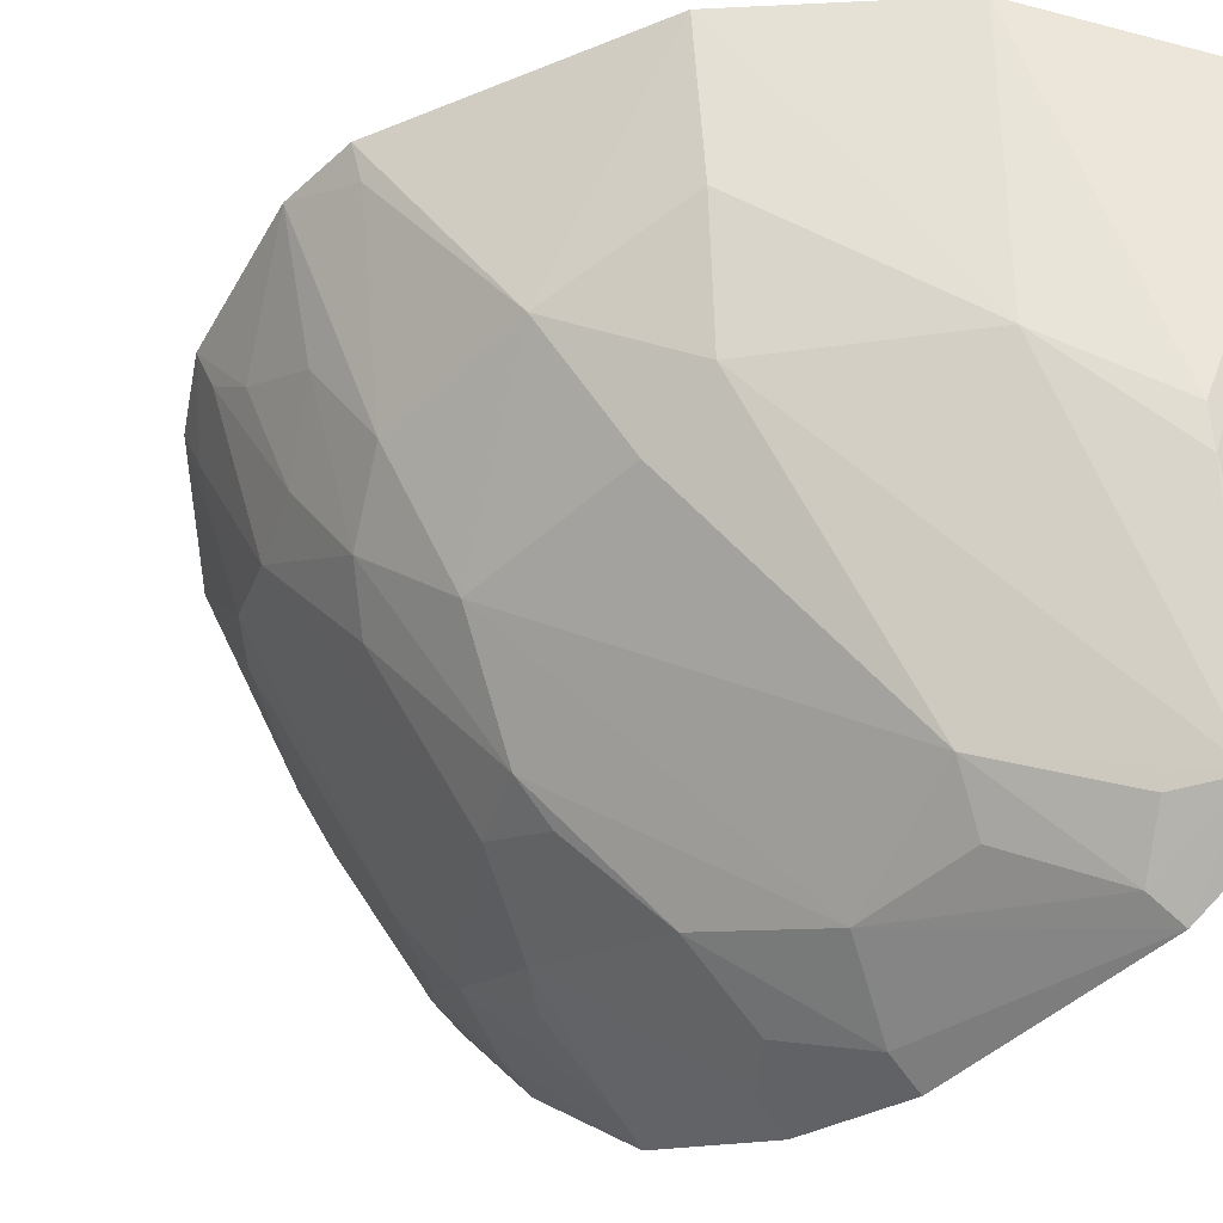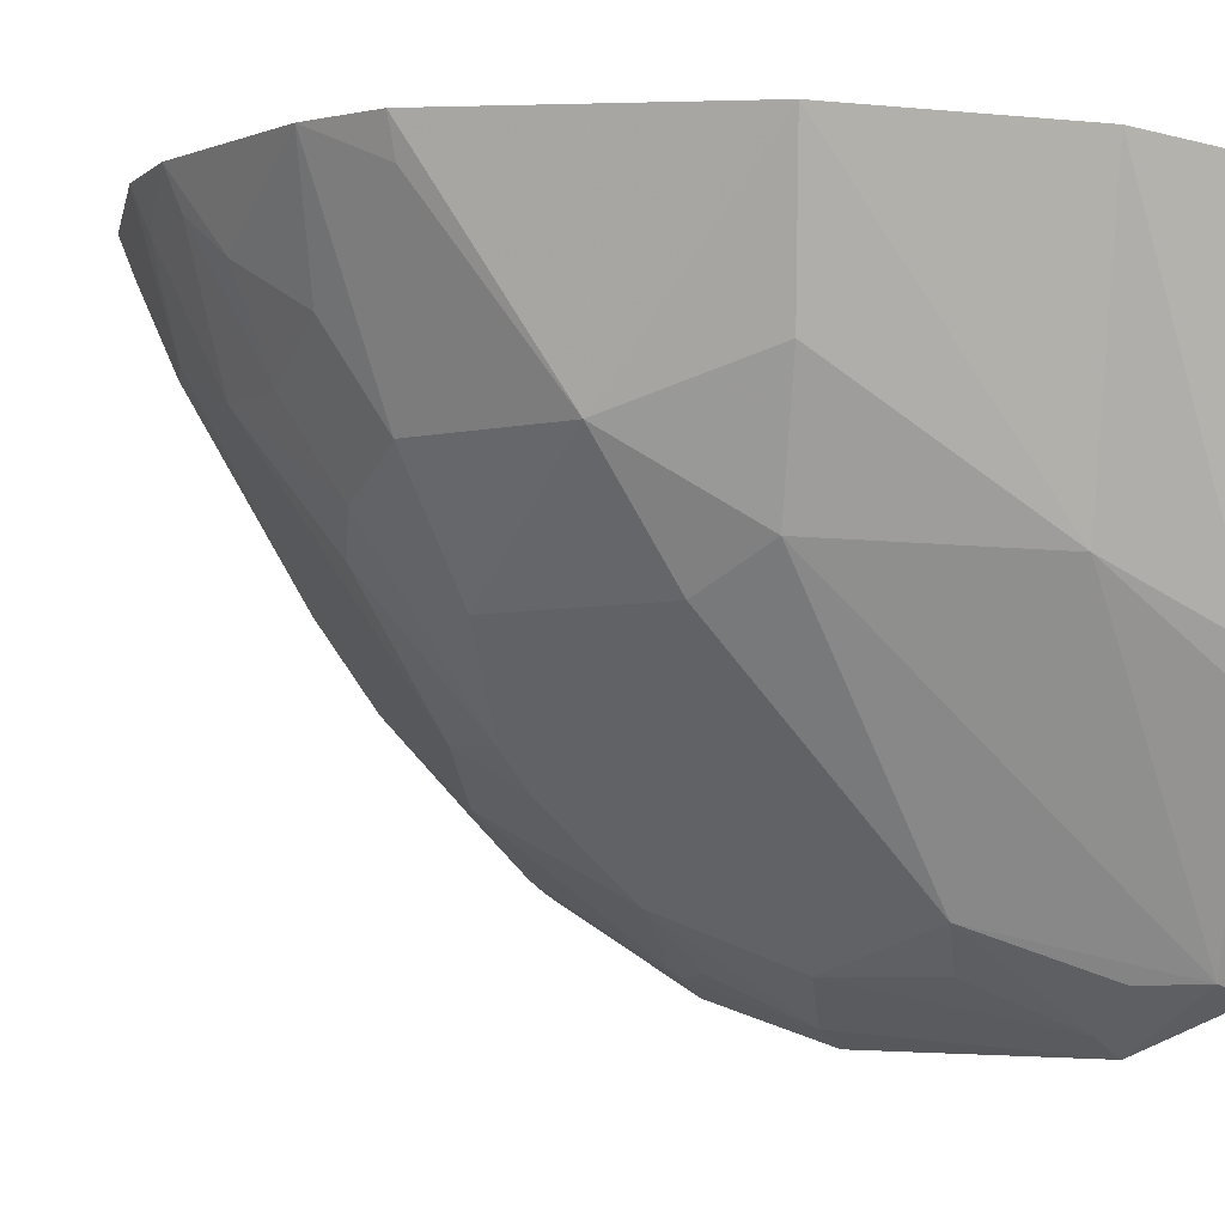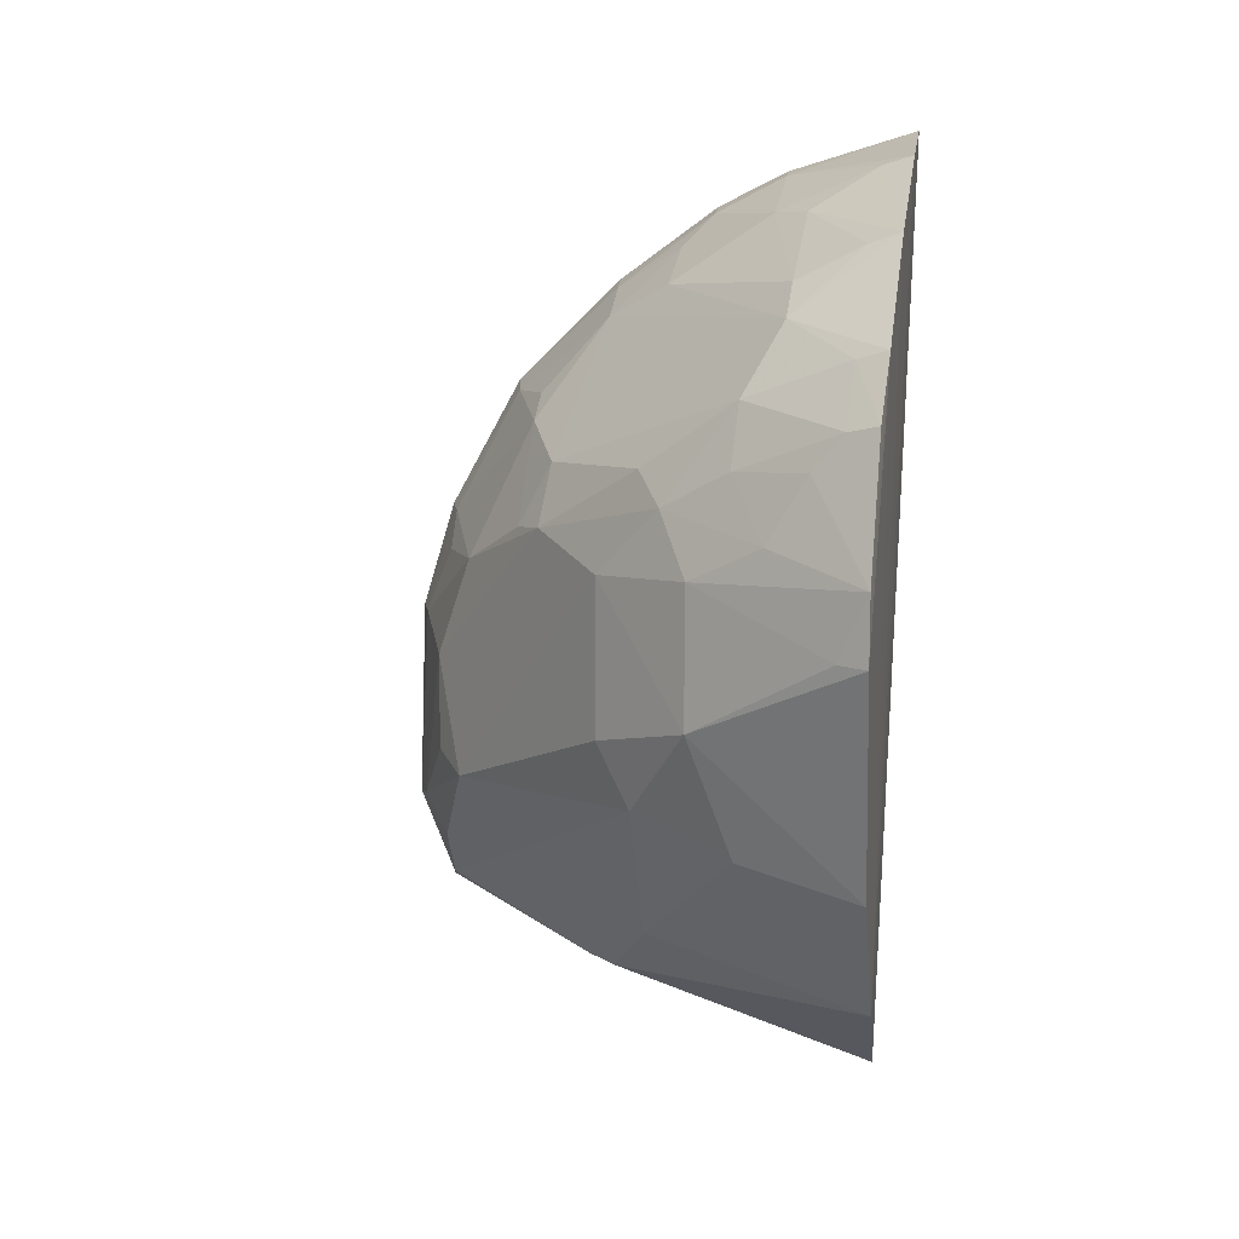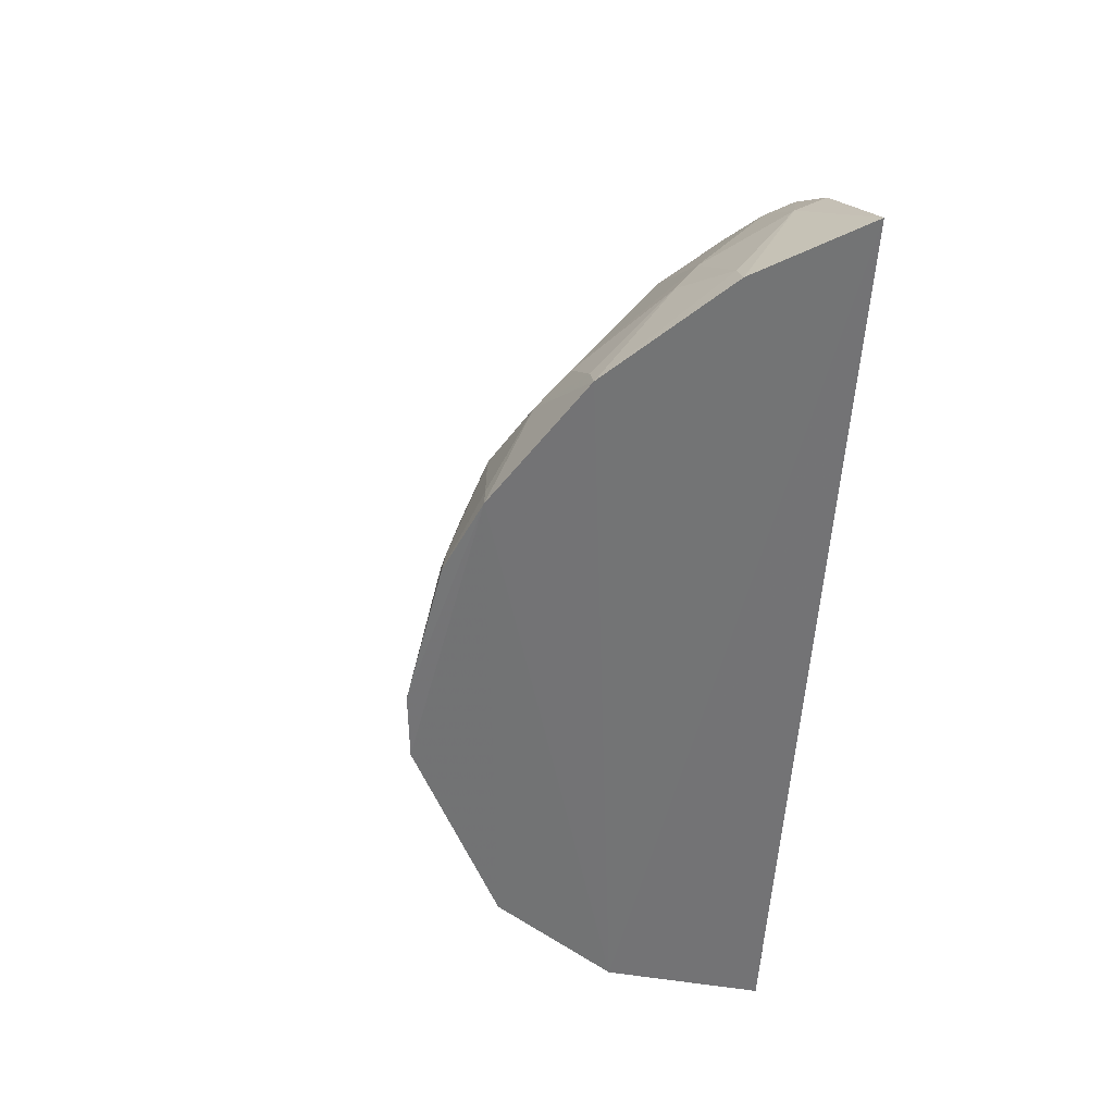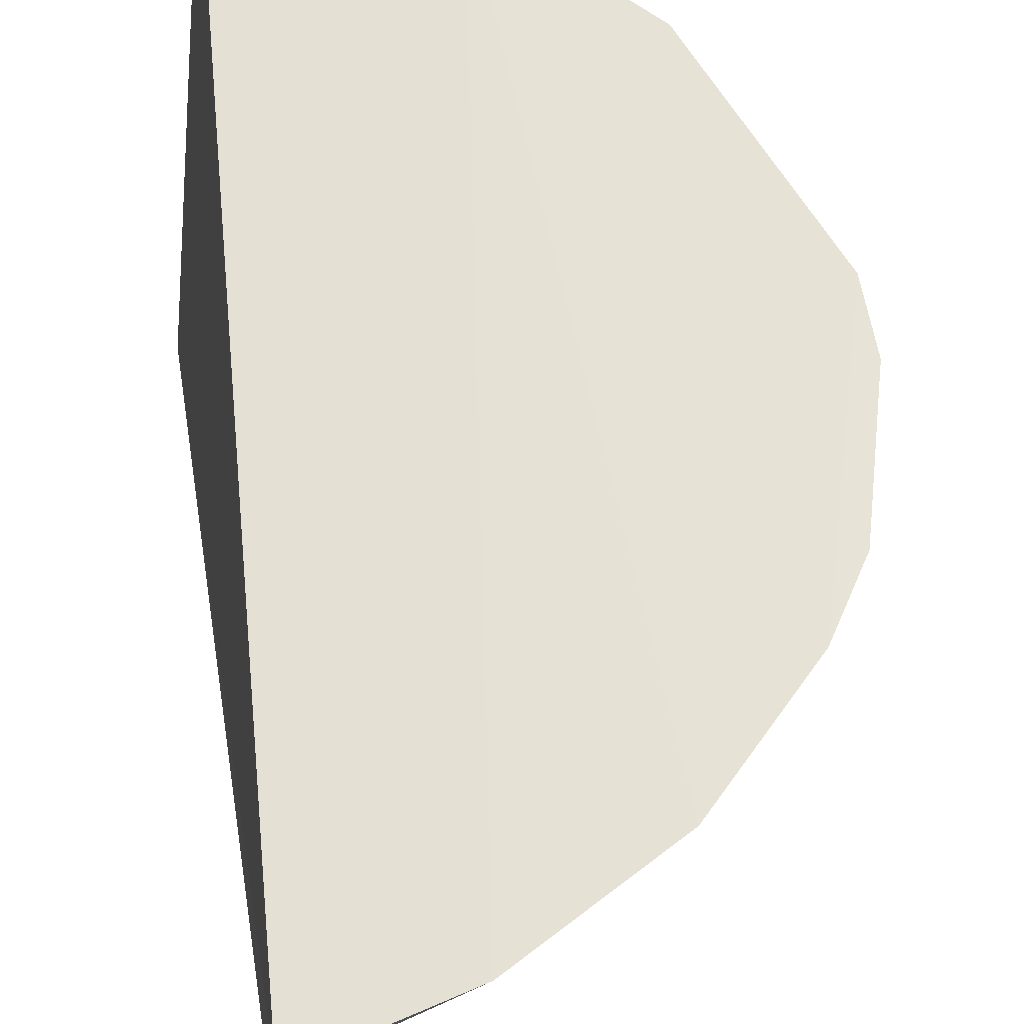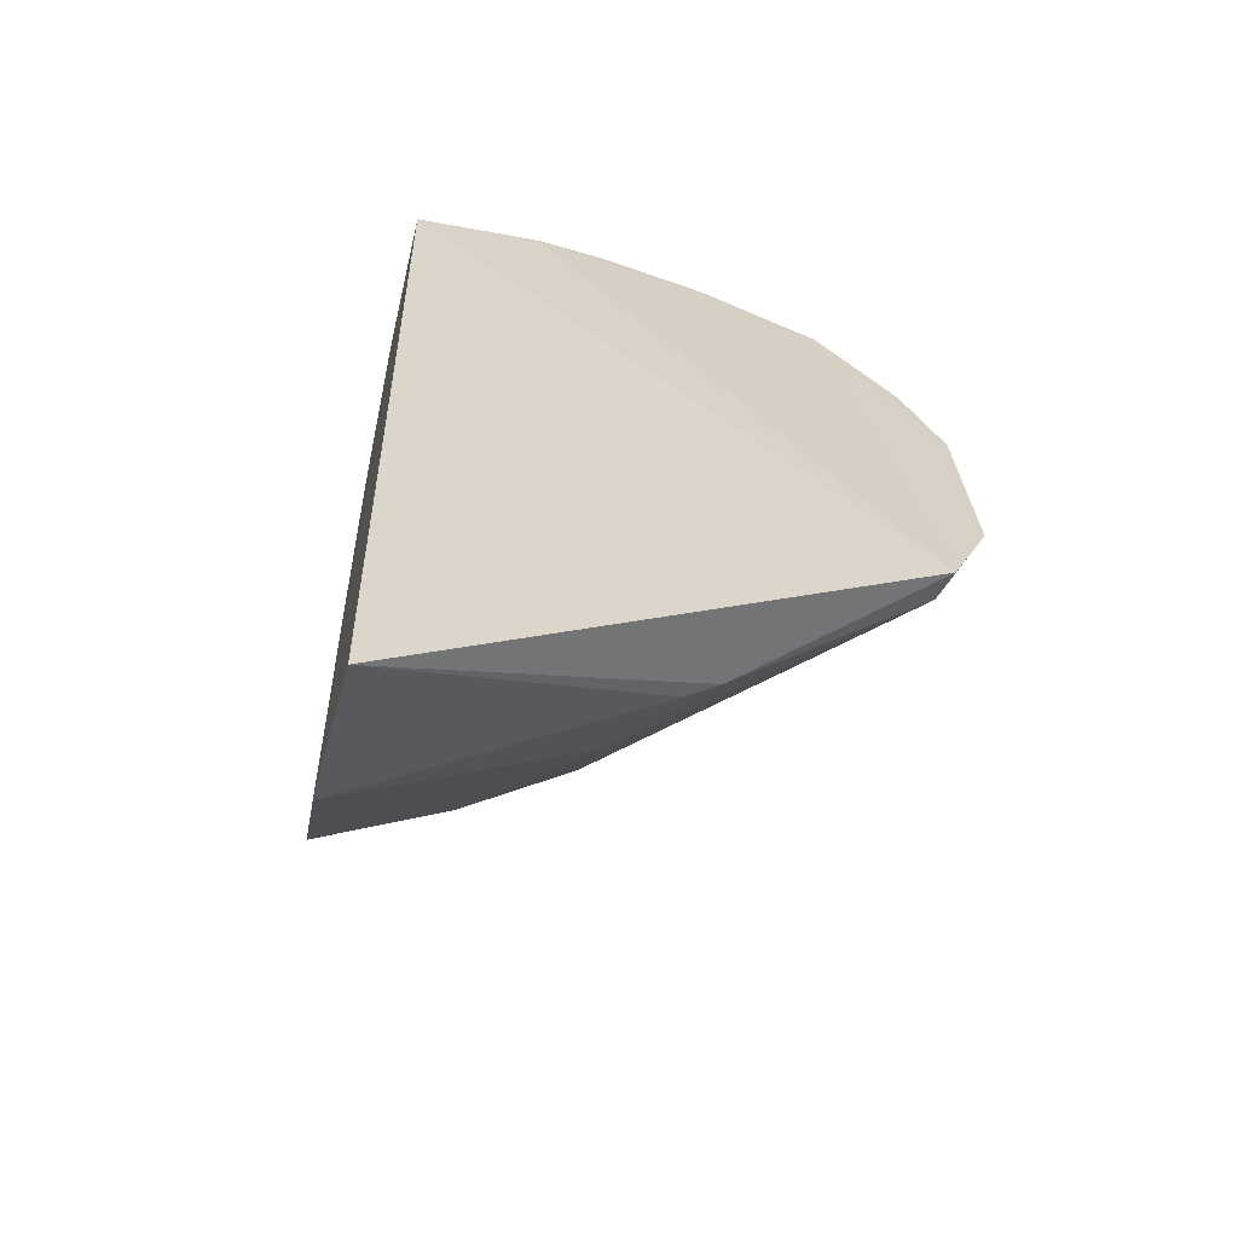
<metadata>
{"format":"obj","ext":"obj","renderer":"f3d","projection":"perspective","resolution":1024,"background":"white","views":[{"elev":-48.3,"azim":137.0,"up":"+Y"},{"elev":-6.5,"azim":125.1,"up":"+Y"},{"elev":7.4,"azim":102.9,"up":"+Z"},{"elev":33.3,"azim":161.6,"up":"+Z"},{"elev":63.4,"azim":-9.1,"up":"+Y"},{"elev":-64.0,"azim":-99.0,"up":"+Z"}]}
</metadata>
<code>
v 0.007087 -0.4635 -0.0076
v 0.1969 -0.2451 -0.002046
v 0.148 -0.2993 0.08818
v 0.01308 -0.2499 0.1924
v 0.03724 -0.2608 -0.1913
v 0.1662 -0.2428 0.1064
v 0.02222 -0.3731 0.1297
v 0.1334 -0.3567 0.02143
v 0.005595 -0.451 -0.1279
v 0.1824 -0.2438 0.08076
v 0.1116 -0.2528 -0.1494
v 0.007837 -0.3757 0.1328
v 0.07826 -0.2853 0.158
v 0.06085 -0.3993 0.07572
v 0.06114 -0.4322 -0.07269
v 0.1619 -0.2557 0.1031
v 0.1975 -0.2448 0.02515
v 0.06829 -0.2458 0.1792
v 0.05272 -0.3678 -0.152
v 0.006698 -0.4201 0.09025
v 0.009579 -0.3042 0.1769
v 0.06211 -0.427 0.01875
v 0.1324 -0.3403 0.06156
v 0.06257 -0.3434 0.1304
v 0.006609 -0.466 -0.09106
v 0.1614 -0.3167 -0.0332
v 0.1773 -0.2564 0.07835
v 0.1191 -0.2847 0.1309
v 0.1247 -0.2433 0.1486
v 0.04769 -0.3801 -0.1488
v 0.04841 -0.3707 0.1176
v 0.02337 -0.3318 0.1596
v 0.02393 -0.3019 0.1745
v 0.04687 -0.445 -0.02369
v 0.007492 -0.4498 0.03693
v 0.09015 -0.3844 0.06099
v 0.02901 -0.4477 -0.1053
v 0.1317 -0.3571 -0.04225
v 0.162 -0.3162 0.02283
v 0.1918 -0.2572 -0.001088
v 0.1474 -0.3007 -0.08324
v 0.1761 -0.2692 0.06395
v 0.1338 -0.2847 0.1173
v 0.06324 -0.3006 0.1582
v 0.06572 -0.2583 0.1758
v 0.1218 -0.2564 0.1444
v 0.04794 -0.3996 0.08644
v 0.03451 -0.3436 0.1458
v 0.009068 -0.3334 0.1627
v 0.1023 -0.387 0.03575
v 0.0199 -0.4582 -0.008908
v 0.04508 -0.4454 -0.06445
v 0.02027 -0.4446 0.03513
v 0.08909 -0.3987 0.03489
v 0.01822 -0.4473 -0.1237
v 0.1479 -0.329 0.04817
v 0.08891 -0.3474 -0.1277
v 0.162 -0.2492 -0.09359
v 0.1318 -0.3437 -0.06901
v 0.1752 -0.2855 0.03726
v 0.1595 -0.3004 0.06268
v 0.01984 -0.4165 0.08664
v 0.01828 -0.4601 -0.08889
v 0.03285 -0.4434 0.01954
f 9 4 5
f 11 5 4
f 16 10 6
f 17 2 6
f 17 6 10
f 18 11 4
f 19 5 11
f 20 9 1
f 20 7 12
f 21 4 9
f 21 20 12
f 21 9 20
f 25 1 9
f 27 16 3
f 27 10 16
f 29 6 11
f 29 11 18
f 30 9 5
f 30 5 19
f 31 7 20
f 32 12 7
f 33 18 4
f 33 4 21
f 34 15 8
f 35 20 1
f 36 23 3
f 36 31 14
f 36 3 31
f 38 26 8
f 38 8 15
f 39 8 26
f 40 26 2
f 40 2 17
f 40 39 26
f 40 17 39
f 42 17 10
f 42 10 27
f 43 3 16
f 43 16 6
f 43 6 29
f 43 28 24
f 43 31 3
f 43 24 31
f 44 28 13
f 44 24 28
f 44 33 32
f 45 29 18
f 45 13 29
f 45 44 13
f 45 18 33
f 45 33 44
f 46 29 13
f 46 13 28
f 46 43 29
f 46 28 43
f 47 14 31
f 48 31 24
f 48 7 31
f 48 32 7
f 48 44 32
f 48 24 44
f 49 21 12
f 49 12 32
f 49 33 21
f 49 32 33
f 50 34 8
f 50 22 34
f 50 23 36
f 51 34 22
f 51 1 25
f 51 25 34
f 51 35 1
f 52 15 34
f 53 22 14
f 53 35 51
f 54 36 14
f 54 14 22
f 54 50 36
f 54 22 50
f 55 25 9
f 55 9 30
f 55 15 37
f 56 8 39
f 56 50 8
f 56 23 50
f 56 3 23
f 57 19 11
f 57 30 19
f 57 55 30
f 58 2 26
f 58 26 41
f 58 11 6
f 58 6 2
f 58 57 11
f 58 41 57
f 59 41 26
f 59 26 38
f 59 57 41
f 59 38 15
f 59 15 55
f 59 55 57
f 60 39 17
f 60 17 42
f 60 56 39
f 61 42 27
f 61 27 3
f 61 3 56
f 61 60 42
f 61 56 60
f 62 47 31
f 62 31 20
f 62 14 47
f 62 53 14
f 62 20 35
f 62 35 53
f 63 52 34
f 63 34 25
f 63 37 15
f 63 15 52
f 63 55 37
f 63 25 55
f 64 53 51
f 64 51 22
f 64 22 53

</code>
